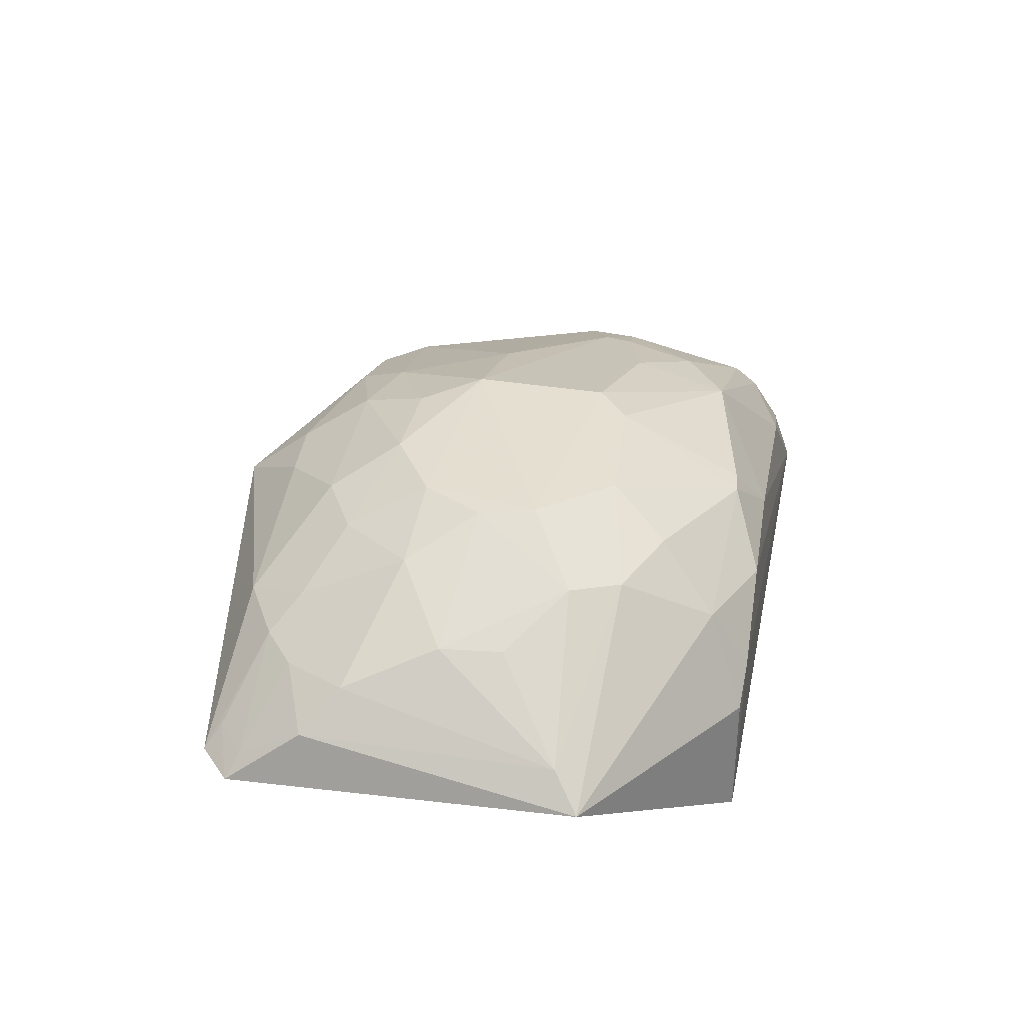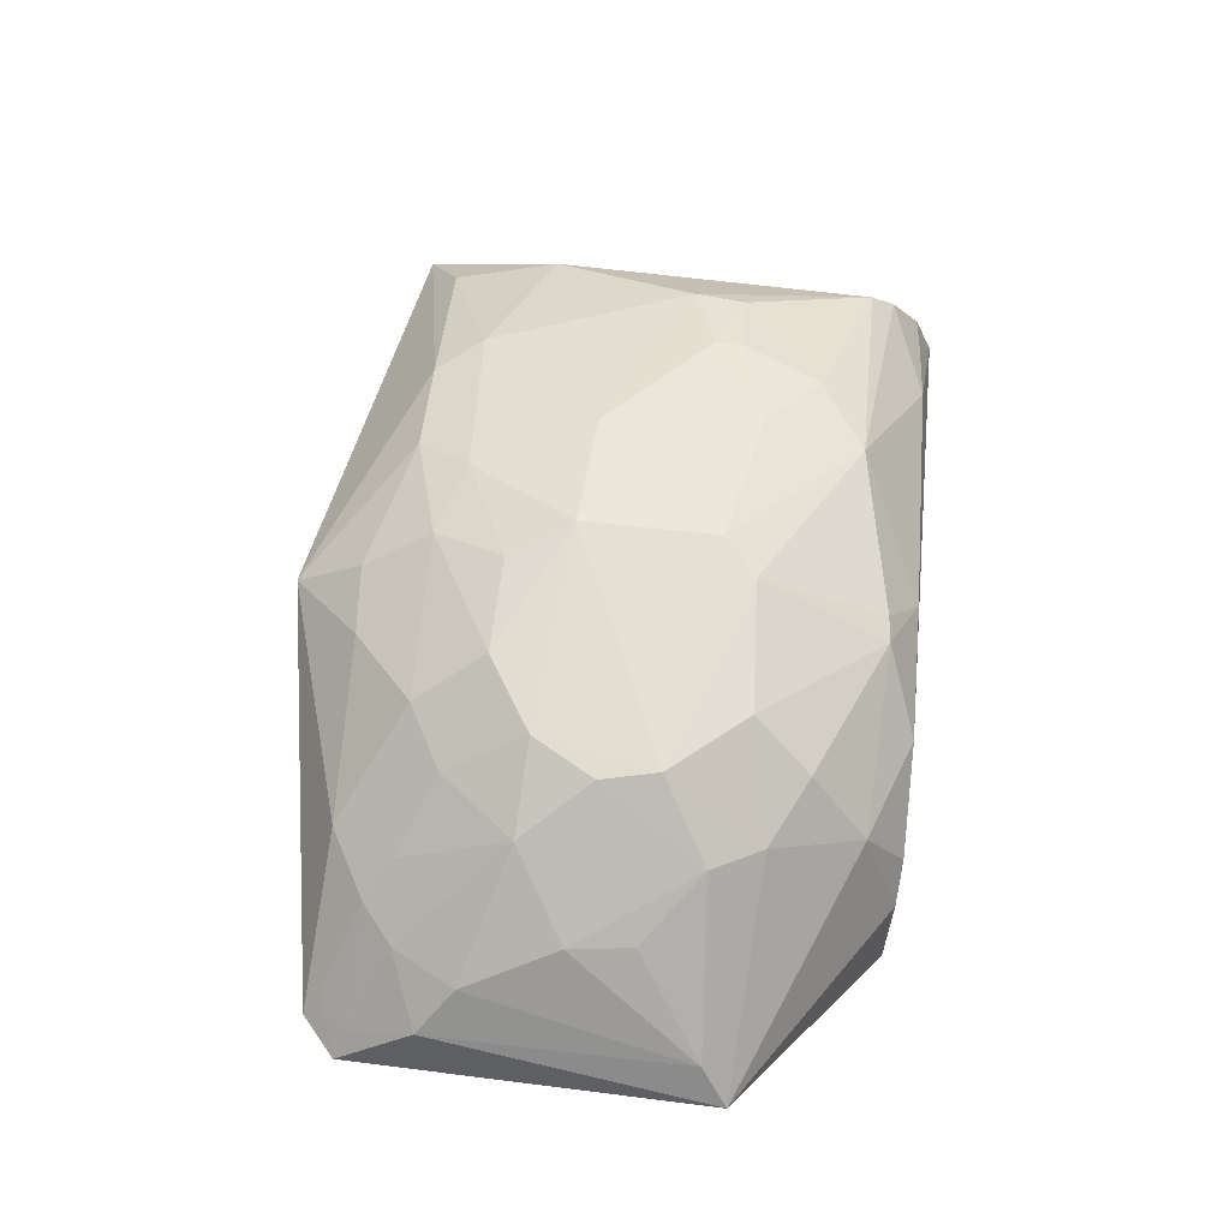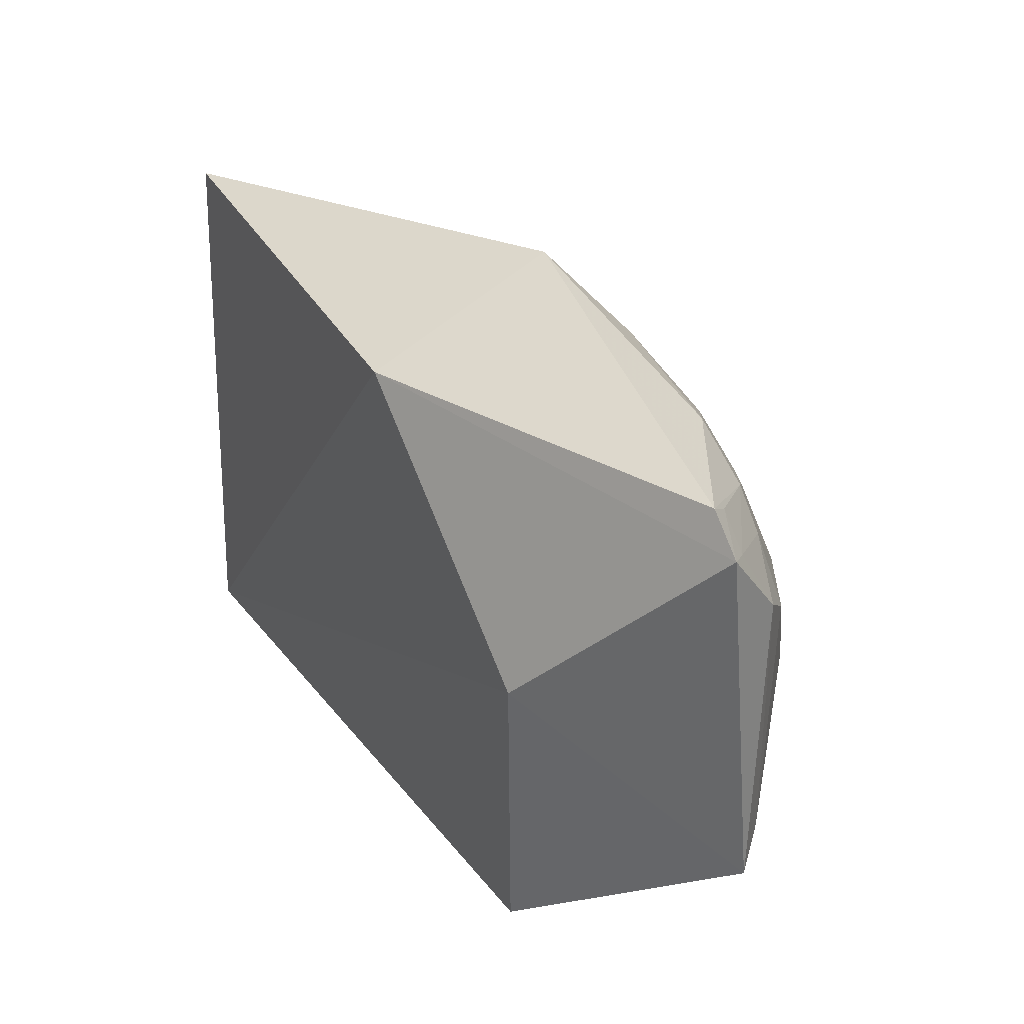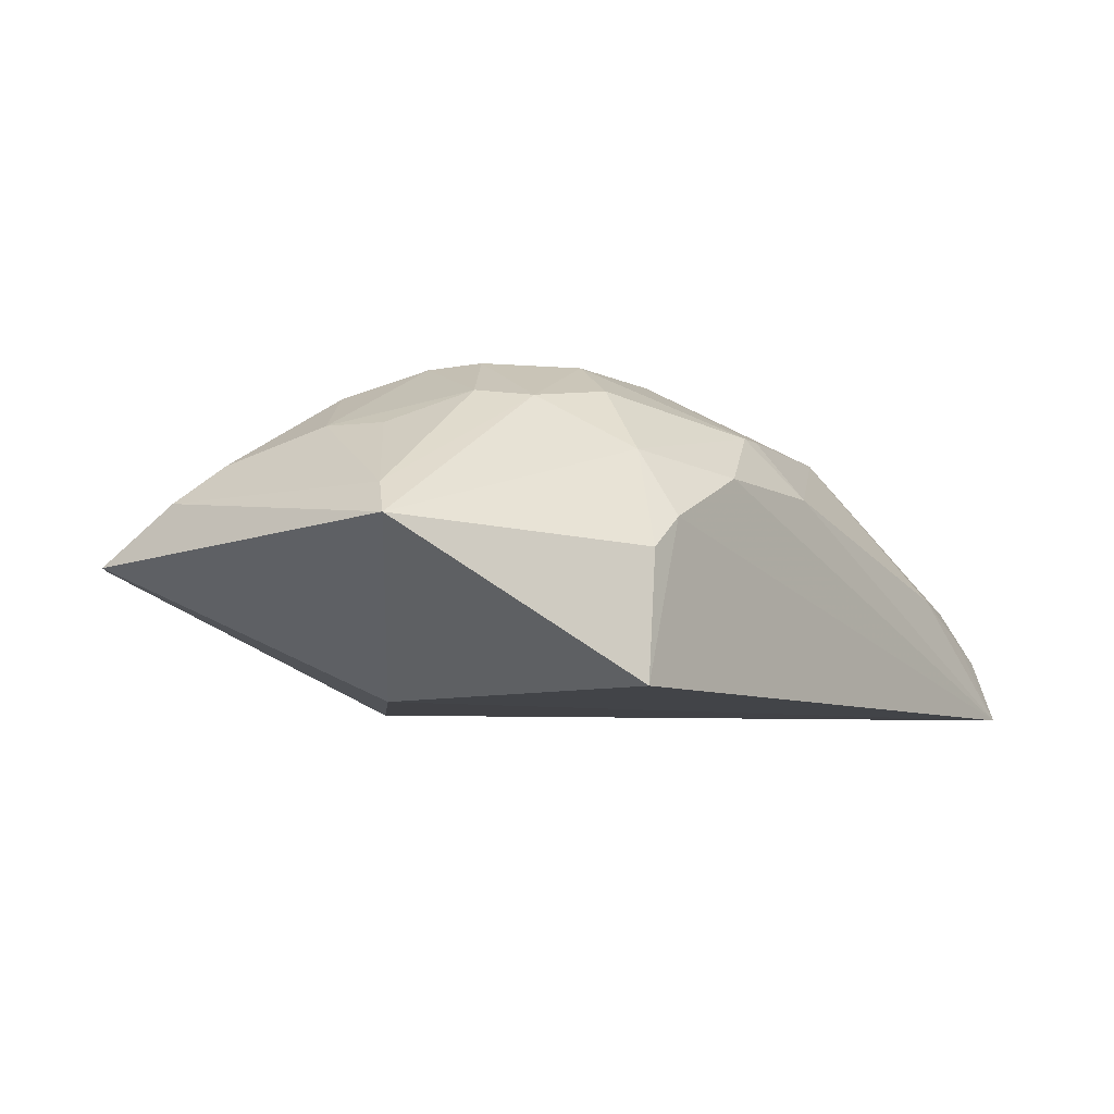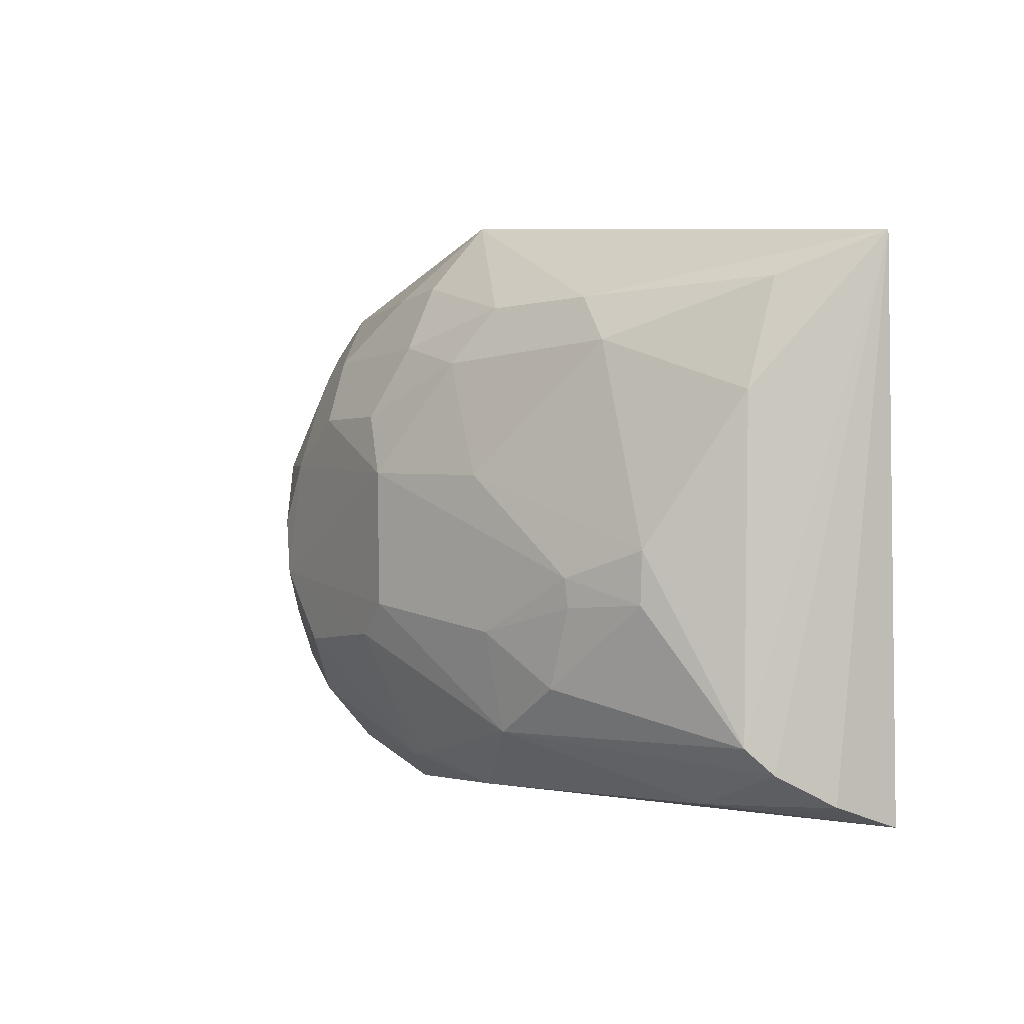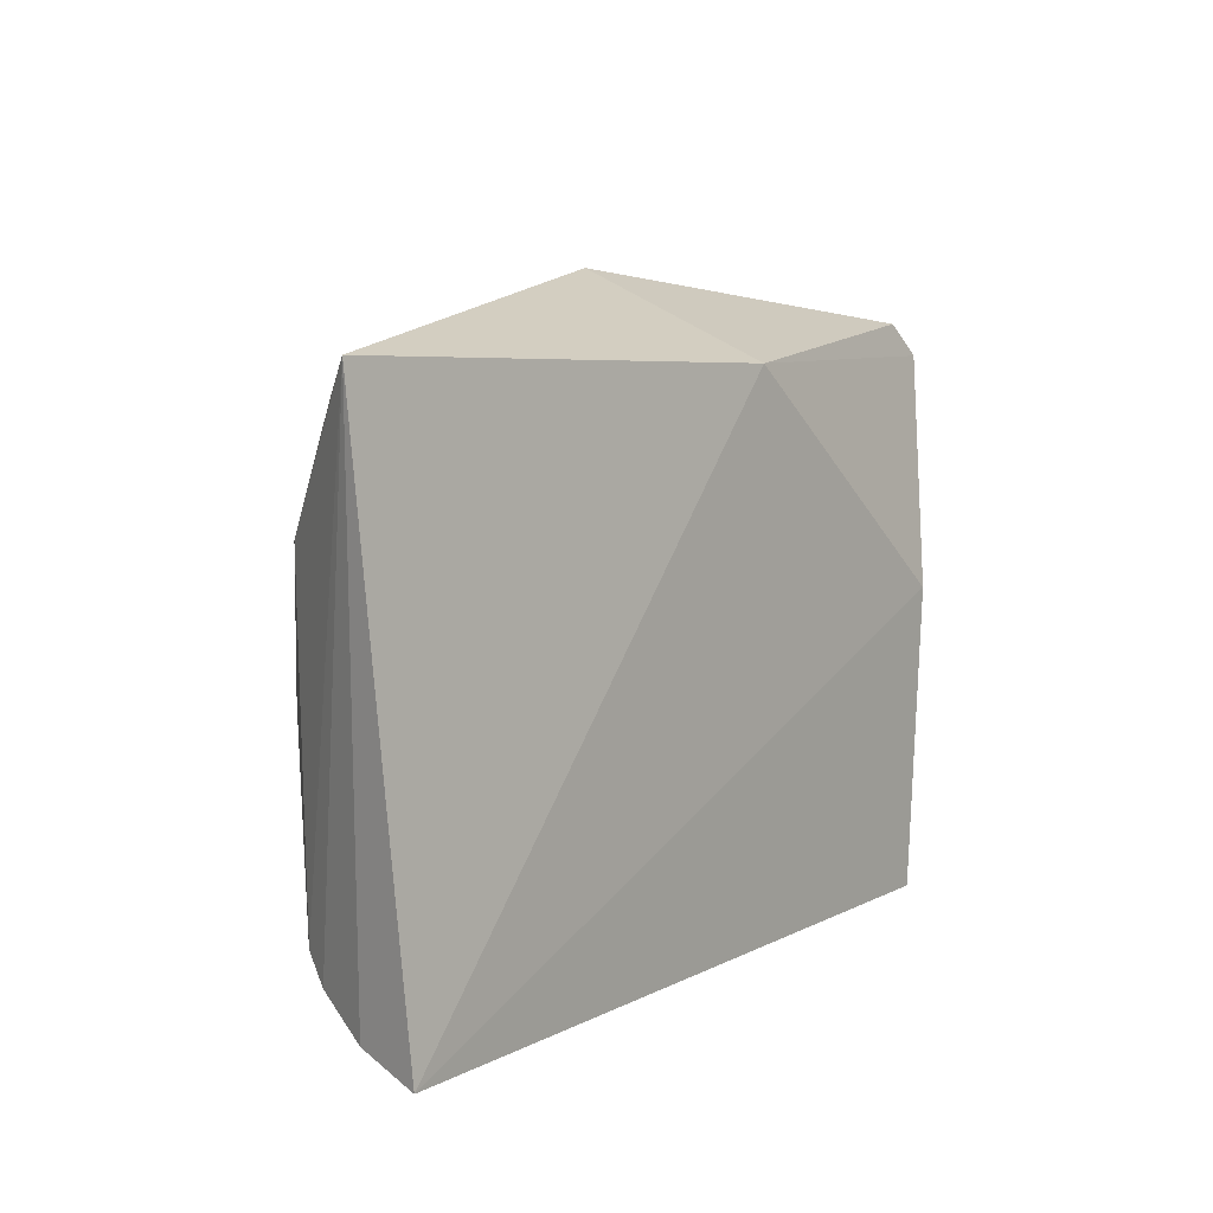
<metadata>
{"format":"obj","ext":"obj","renderer":"f3d","projection":"perspective","resolution":1024,"background":"white","views":[{"elev":36.1,"azim":100.3,"up":"+Y"},{"elev":66.2,"azim":95.8,"up":"+Y"},{"elev":33.0,"azim":59.7,"up":"+Z"},{"elev":-6.5,"azim":125.5,"up":"+Y"},{"elev":-2.0,"azim":-119.6,"up":"+Z"},{"elev":8.6,"azim":-50.3,"up":"+Z"}]}
</metadata>
<code>
v 0.1225 0.3561 -0.09438
v 0.1988 0.4175 -0.1554
v 0.1778 0.408 0.004635
v 0.004406 0.4917 -0.08034
v -0.1643 0.3545 -0.2198
v 0.1037 0.4899 -0.09813
v 0.1932 0.4075 -0.008903
v 0.1194 0.3589 -0.2134
v -0.1774 0.3673 0.006296
v 0.07514 0.4745 -0.02691
v 0.01788 0.4622 -0.1997
v 0.01641 0.3561 -0.003469
v 0.1725 0.4461 -0.05428
v -0.1244 0.4441 -0.1352
v 0.05902 0.4893 -0.0544
v 0.01425 0.4363 0.02902
v 0.02028 0.49 -0.1483
v 0.05865 0.4411 -0.2135
v 0.1866 0.4309 -0.03999
v 0.1576 0.46 -0.09196
v 0.1252 0.4776 -0.07107
v 0.143 0.4455 -0.01623
v -0.09656 0.4435 -0.03137
v -0.1503 0.415 -0.1886
v 0.08913 0.4896 -0.07297
v 0.007068 0.4758 -0.02645
v 0.0988 0.4907 -0.1213
v -0.05397 0.4723 -0.1462
v 0.09965 0.4221 -0.2138
v -0.1104 0.4063 -0.213
v 0.1877 0.4304 -0.1447
v 0.1584 0.4435 -0.02882
v 0.1713 0.4173 -0.0019
v 0.1157 0.4461 -0.001331
v 0.1012 0.4743 -0.04101
v -0.1534 0.415 -0.05422
v -0.09528 0.4599 -0.1248
v -0.08132 0.4426 -0.01275
v -0.1615 0.3806 -0.2111
v 0.01922 0.4878 -0.05541
v -0.02514 0.4723 -0.03577
v 0.016 0.4597 0.001057
v 0.004466 0.4908 -0.1353
v 0.1277 0.4733 -0.1402
v 0.08931 0.4749 -0.1745
v -0.08211 0.4585 -0.1681
v 0.1142 0.4095 -0.2129
v 0.002102 0.4393 -0.2128
v 0.1292 0.4569 -0.02714
v 0.185 0.4162 -0.01361
v 0.04448 0.4602 -0.0009209
v -0.1511 0.4005 -0.009898
v -0.1262 0.4444 -0.1144
v -0.04788 0.4743 -0.08312
v -0.1545 0.4042 -0.1987
v -0.1428 0.3898 -0.2121
v -0.03879 0.459 -0.01359
v 0.1542 0.4593 -0.1177
v 0.1168 0.4709 -0.1604
v 0.07331 0.4894 -0.1515
v 0.02854 0.4621 -0.2008
v 0.1022 0.4485 -0.1976
v -0.0954 0.4586 -0.1364
v -0.05128 0.4624 -0.1866
f 7 1 2
f 8 2 1
f 8 1 5
f 12 7 3
f 12 1 7
f 12 9 5
f 12 5 1
f 16 12 3
f 16 9 12
f 19 7 2
f 21 20 6
f 21 13 20
f 25 4 15
f 25 21 6
f 26 10 15
f 27 25 6
f 27 4 25
f 29 8 5
f 29 5 18
f 31 19 2
f 31 13 19
f 31 20 13
f 32 19 13
f 32 13 21
f 33 22 3
f 33 3 7
f 34 16 3
f 34 3 22
f 35 21 25
f 35 25 15
f 35 15 10
f 36 24 9
f 38 9 16
f 39 5 9
f 40 26 15
f 40 15 4
f 41 23 38
f 41 40 4
f 41 26 40
f 42 10 26
f 43 27 17
f 43 4 27
f 43 37 4
f 43 28 37
f 44 27 6
f 44 6 20
f 46 24 14
f 47 2 8
f 47 8 29
f 48 18 5
f 48 5 30
f 49 32 21
f 49 22 32
f 49 21 35
f 49 34 22
f 49 35 10
f 49 10 34
f 50 32 22
f 50 7 19
f 50 19 32
f 50 33 7
f 50 22 33
f 51 34 10
f 51 16 34
f 51 42 16
f 51 10 42
f 52 36 9
f 52 23 36
f 52 38 23
f 52 9 38
f 53 14 24
f 53 24 36
f 53 37 14
f 53 36 23
f 54 4 37
f 54 41 4
f 54 23 41
f 54 53 23
f 54 37 53
f 55 39 9
f 55 9 24
f 56 30 5
f 56 5 39
f 56 55 30
f 56 39 55
f 57 41 38
f 57 26 41
f 57 42 26
f 57 38 16
f 57 16 42
f 58 44 20
f 58 20 31
f 58 31 44
f 59 44 31
f 59 31 2
f 59 27 44
f 60 17 27
f 60 59 45
f 60 27 59
f 61 60 45
f 61 11 17
f 61 17 60
f 61 48 11
f 61 18 48
f 62 29 18
f 62 61 45
f 62 18 61
f 62 47 29
f 62 2 47
f 62 59 2
f 62 45 59
f 63 37 28
f 63 28 46
f 63 46 14
f 63 14 37
f 64 30 55
f 64 55 24
f 64 24 46
f 64 48 30
f 64 11 48
f 64 17 11
f 64 43 17
f 64 46 28
f 64 28 43

</code>
